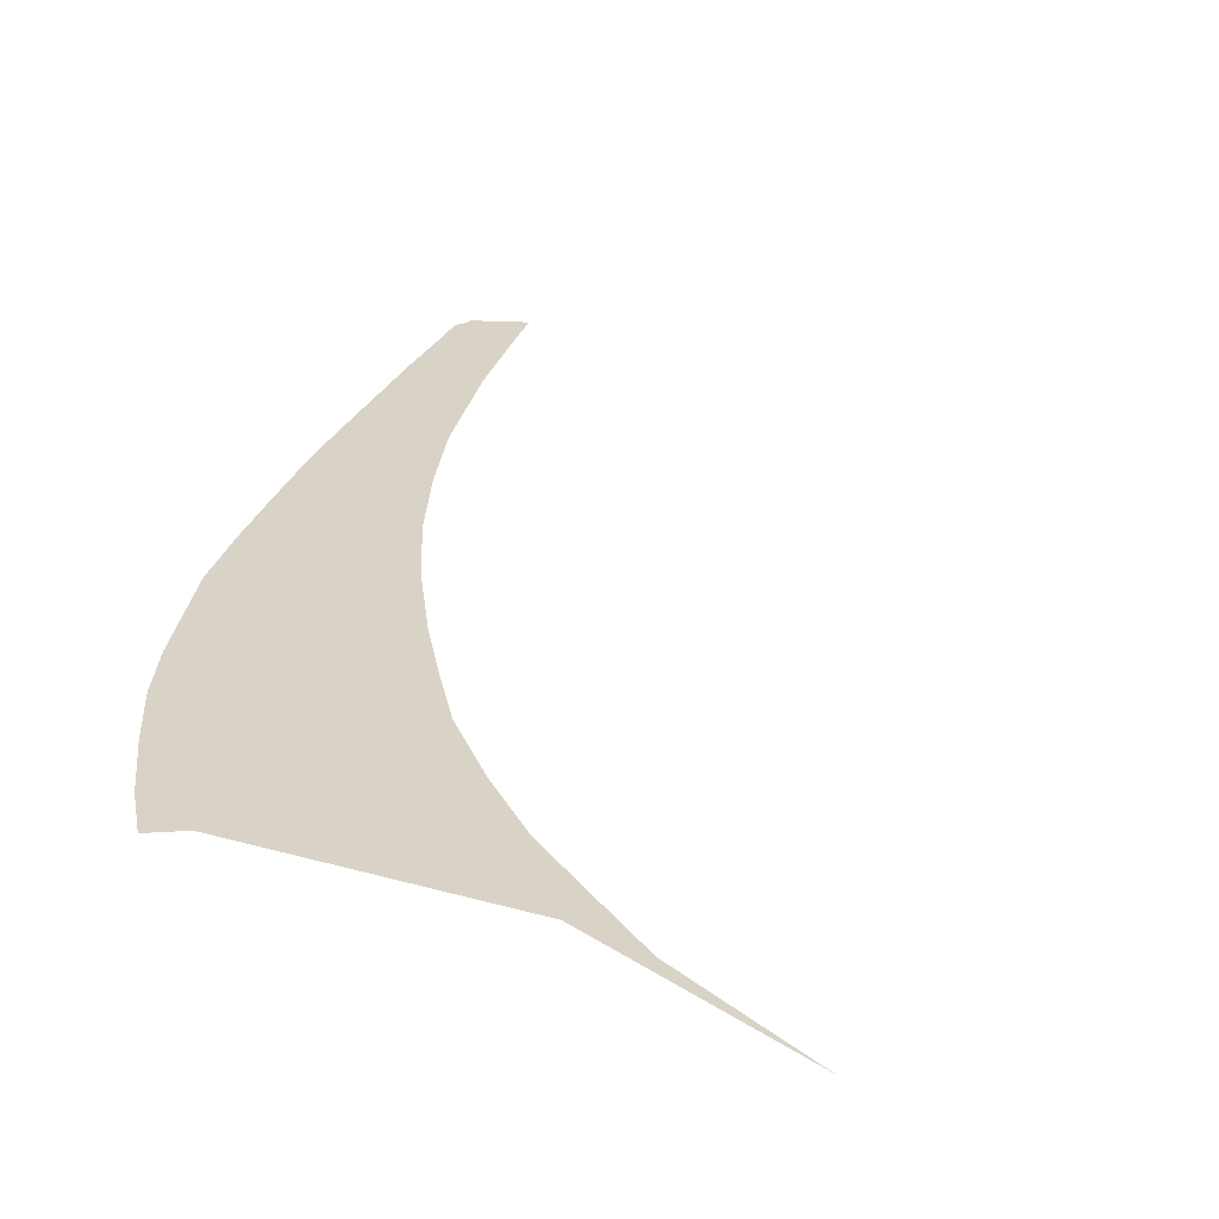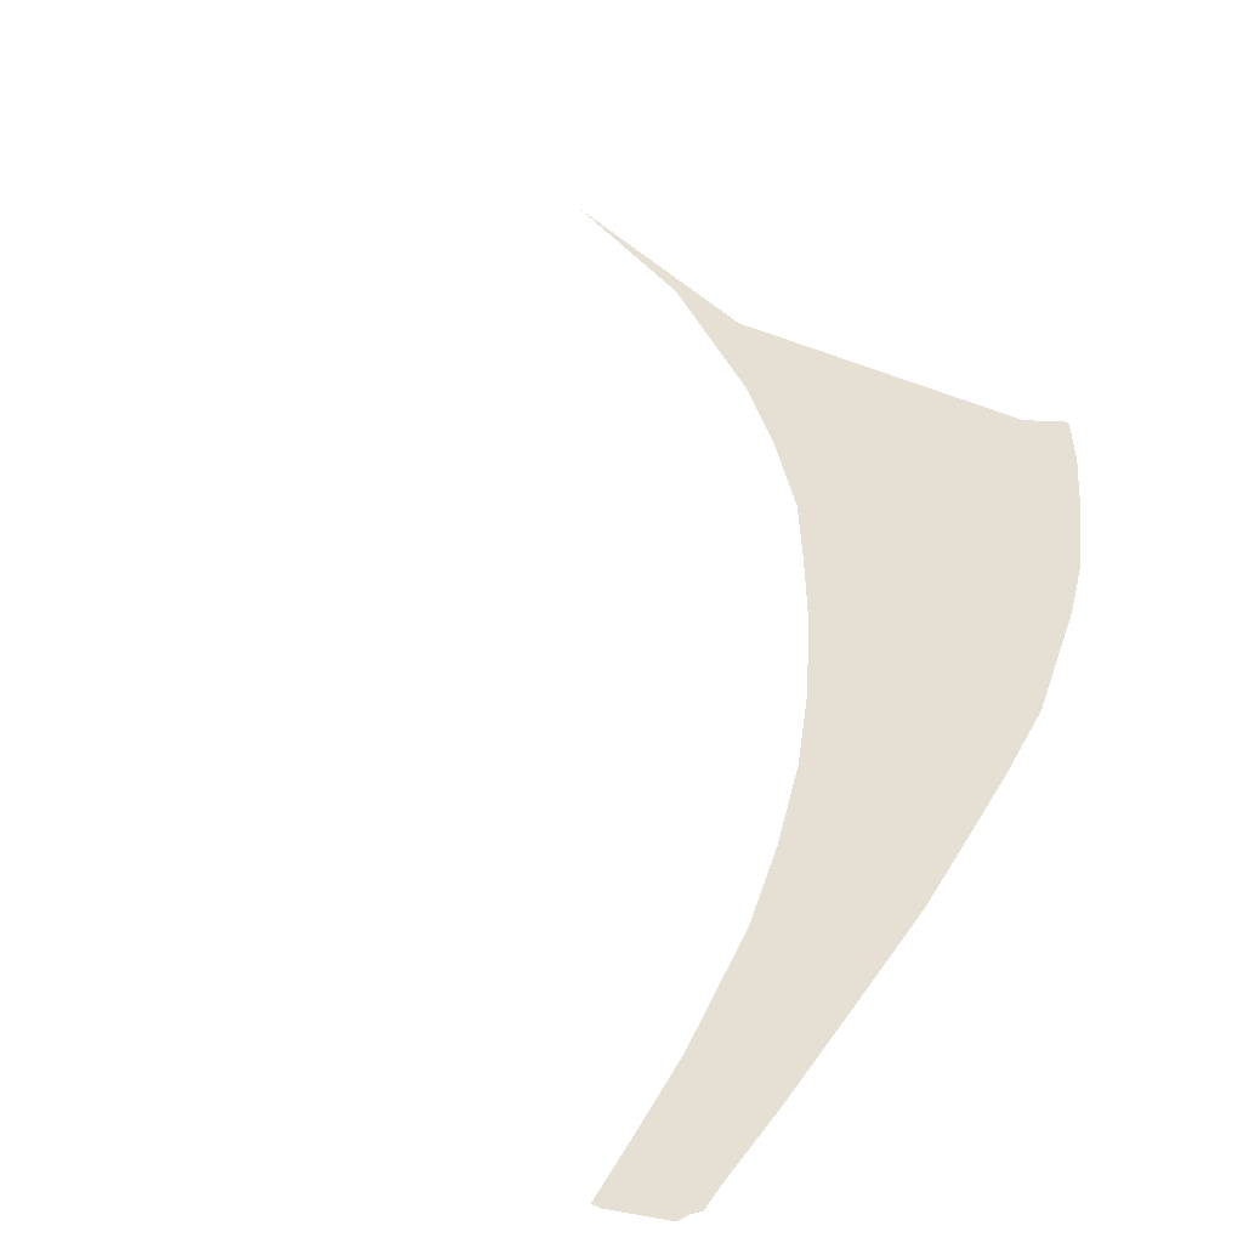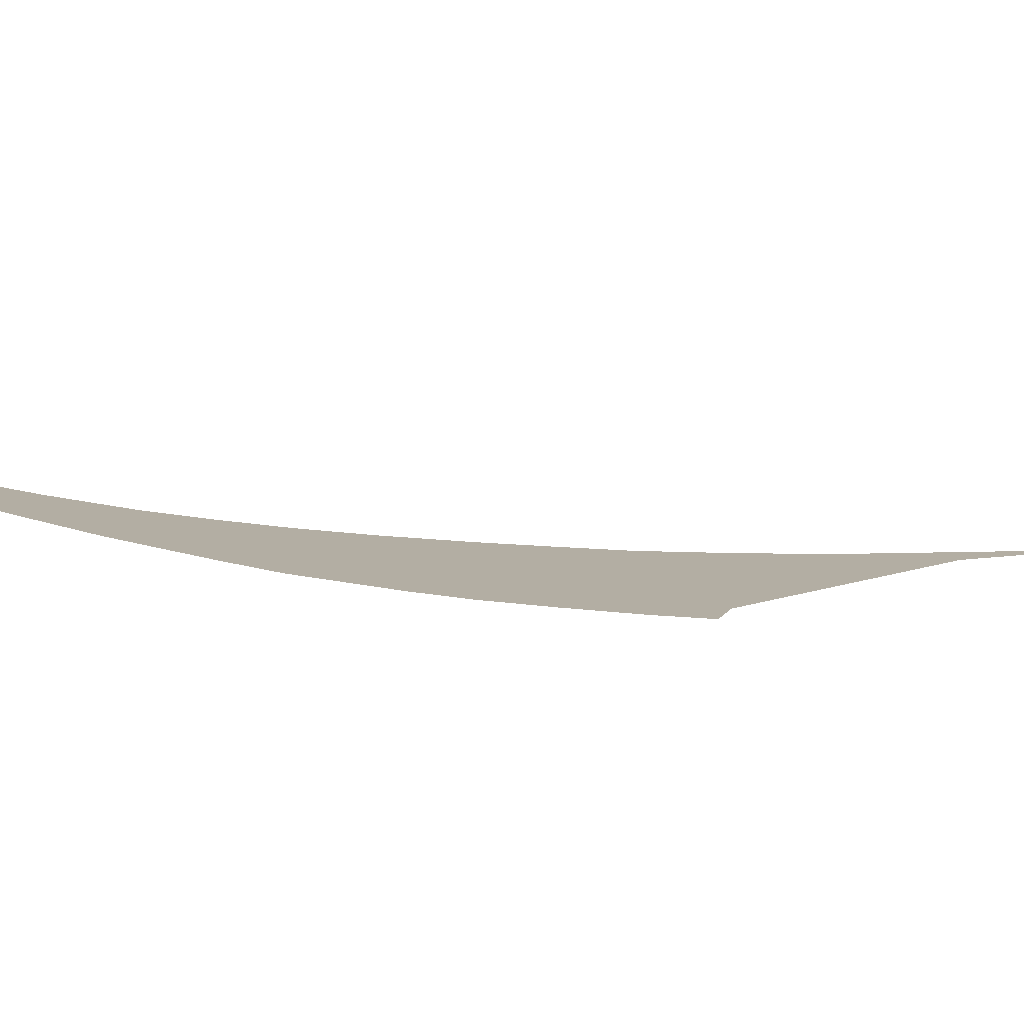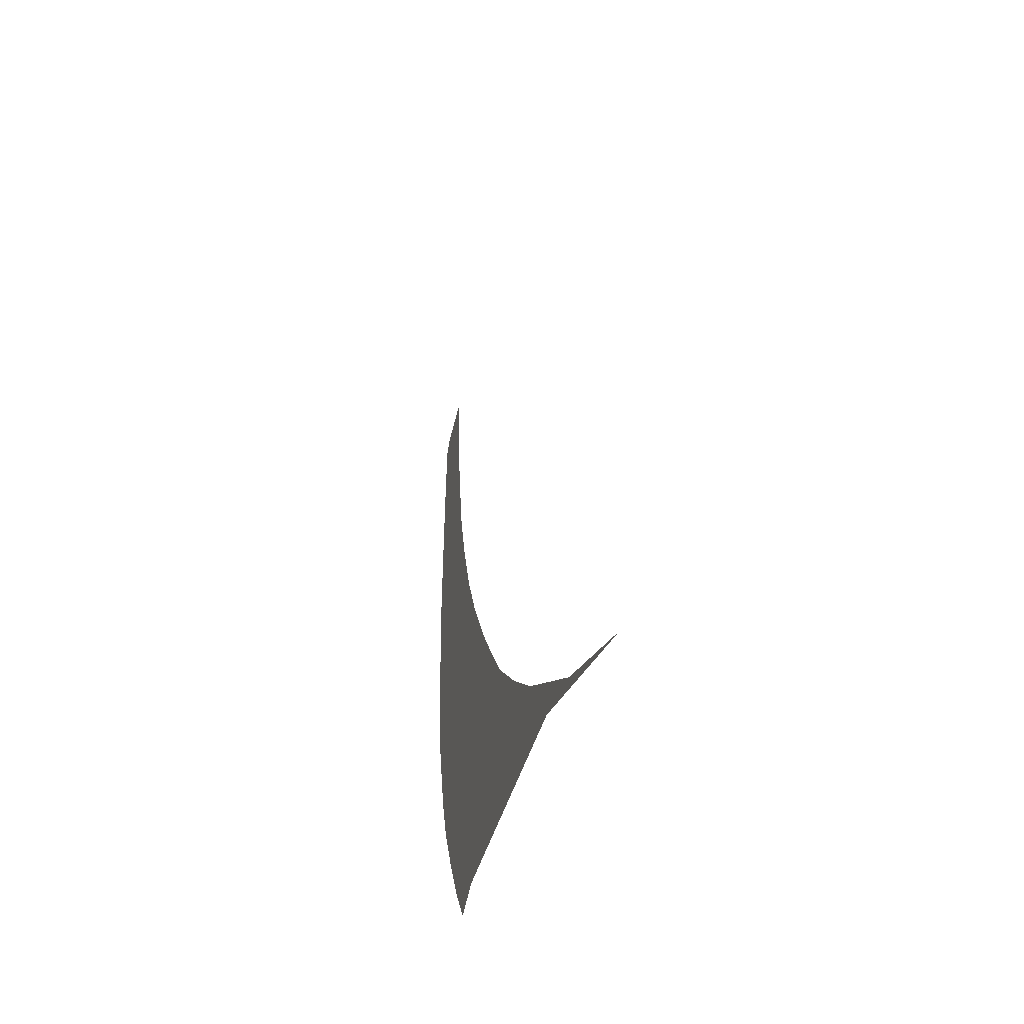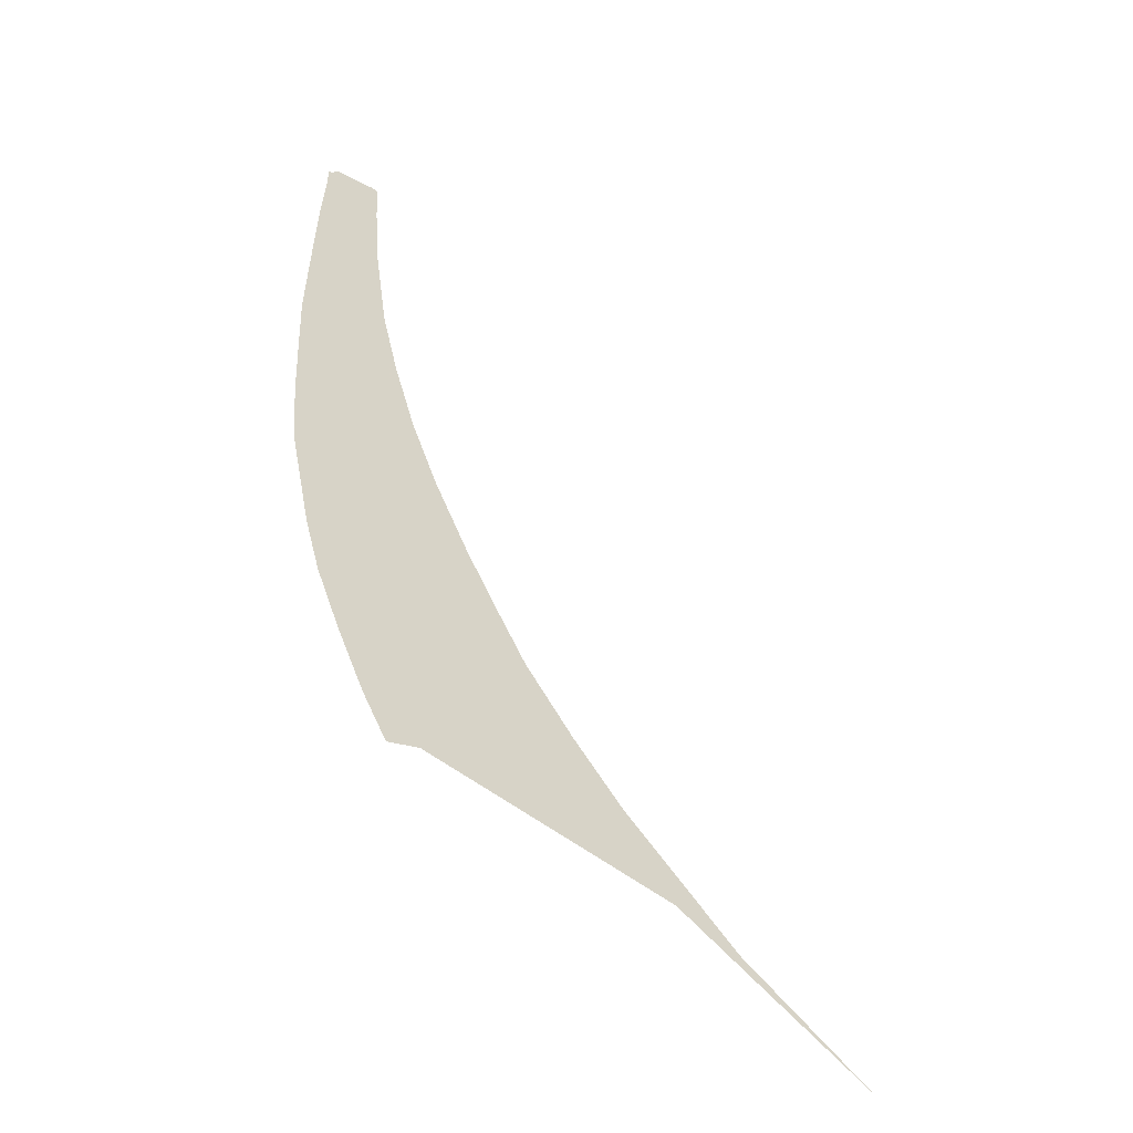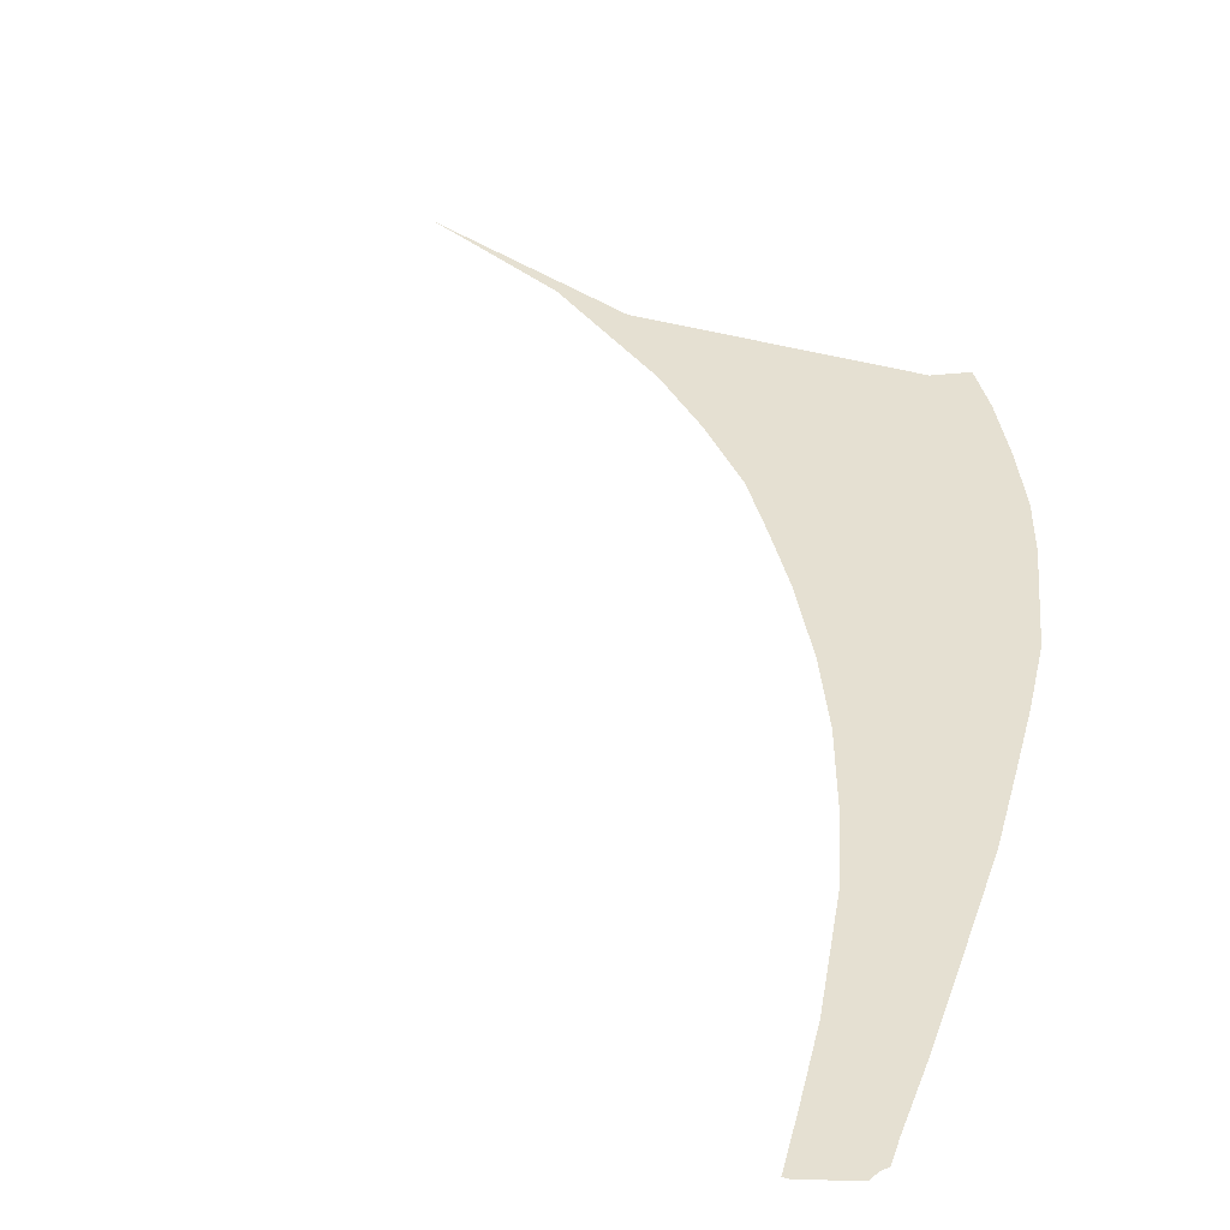
<metadata>
{"format":"obj","ext":"obj","renderer":"f3d","projection":"perspective","resolution":1024,"background":"white","views":[{"elev":27.9,"azim":20.3,"up":"+Z"},{"elev":37.9,"azim":-150.3,"up":"+Z"},{"elev":10.9,"azim":-44.3,"up":"+Z"},{"elev":-48.5,"azim":74.5,"up":"+Y"},{"elev":-55.1,"azim":-37.1,"up":"+Y"},{"elev":37.6,"azim":-162.4,"up":"+Z"}]}
</metadata>
<code>
g fx_c810_cutscene_fbx_03
v 1.066 -2.336 0
v 1.248 -2.382 0
v 1.613 -2.586 0
v 0.9159 -2.201 0
v 0.9264 -2.113 0
v 0.2851 -2.17 0
v 0.3703 -2.298 0
v 0.2851 -2.339 0
v 0.2159 -2.222 0
v 0.7736 -2.057 0
v 0.7816 -1.96 0
v 0.204 -2.032 0
v 0.1362 -2.055 0
v 0.06683 -1.892 0
v 0.6419 -1.901 0
v 0.6408 -1.789 0
v 0.1241 -1.853 0
v 0.02081 -1.742 0
v 0.5291 -1.727 0
v 0.5485 -1.636 0
v 0.06751 -1.686 0
v -0.01362 -1.59 0
v 0.4435 -1.567 0
v 0.4586 -1.48 0
v 0.03389 -1.539 0
v -0.04805 -1.439 0
v 0.3579 -1.407 0
v 0.3546 -1.273 0
v 0.0002589 -1.391 0
v -0.06646 -1.241 0
v 0.2781 -1.219 0
v 0.2729 -1.077 0
v -0.02503 -1.202 0
v -0.0783 -1.049 0
v 0.22 -1.035 0
v 0.2048 -0.8628 0
v -0.04374 -1.017 0
v -0.08961 -0.847 0
v 0.1622 -0.8278 0
v 0.1513 -0.6521 0
v -0.05885 -0.812 0
v -0.09004 -0.6472 0
v 0.119 -0.6238 0
v 0.1276 -0.4958 0
v -0.06307 -0.6092 0
v -0.08972 -0.4827 0
v 0.1019 -0.4698 0
v 0.1038 -0.3395 0
v -0.06519 -0.4582 0
v -0.0894 -0.3182 0
v 0.08475 -0.3158 0
v -0.06731 -0.3073 0
v 0.06448 -0.1081 0
v 0.08529 -0.1281 0
v -0.06219 -0.1111 0
v -0.08428 -0.1238 0
v 0.06066 -0.02814 0
v 0.0788 -0.04211 0
v 0.07433 0.01704 0
v 0.05724 0.01784 0
v -0.05958 -0.04757 0
v -0.08469 -0.05594 0
v -0.05833 -0.01662 0
v -0.07026 -0.04028 0
g fx_c810_cutscene_fbx_03_0
f 3 2 1
f 2 4 1
f 4 2 5
f 4 6 1
f 6 7 1
f 7 6 8
f 6 9 8
f 10 4 5
f 6 4 10
f 5 11 10
f 9 6 12
f 12 6 10
f 13 9 12
f 13 12 14
f 11 15 10
f 12 10 15
f 15 11 16
f 12 17 14
f 17 12 15
f 14 17 18
f 19 15 16
f 17 15 19
f 16 20 19
f 17 21 18
f 21 17 19
f 18 21 22
f 20 23 19
f 21 19 23
f 23 20 24
f 21 25 22
f 25 21 23
f 22 25 26
f 27 23 24
f 25 23 27
f 27 24 28
f 25 29 26
f 29 25 27
f 26 29 30
f 31 27 28
f 27 31 29
f 31 28 32
f 29 33 30
f 31 33 29
f 30 33 34
f 35 31 32
f 33 31 35
f 35 32 36
f 33 37 34
f 37 33 35
f 34 37 38
f 39 35 36
f 35 39 37
f 39 36 40
f 37 41 38
f 39 41 37
f 38 41 42
f 43 39 40
f 41 39 43
f 43 40 44
f 41 45 42
f 45 41 43
f 42 45 46
f 47 43 44
f 43 47 45
f 47 44 48
f 45 49 46
f 47 49 45
f 46 49 50
f 51 47 48
f 49 47 51
f 49 52 50
f 52 49 51
f 51 48 53
f 52 51 53
f 48 54 53
f 50 52 55
f 55 52 53
f 56 50 55
f 53 54 57
f 55 53 57
f 54 58 57
f 58 59 57
f 59 60 57
f 56 55 61
f 61 55 57
f 57 60 61
f 62 56 61
f 60 63 61
f 64 62 61
f 63 64 61

</code>
